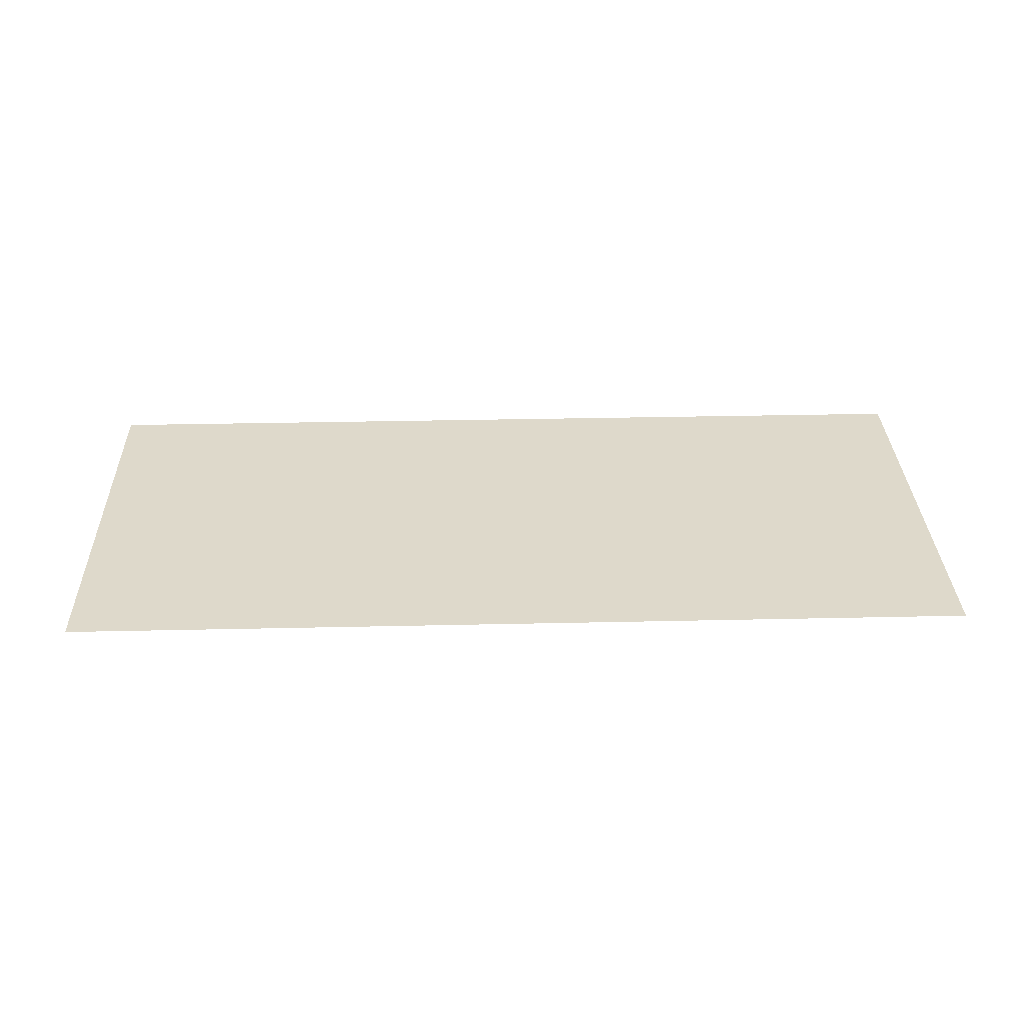
<metadata>
{"format":"obj","ext":"obj","renderer":"f3d","projection":"perspective","resolution":1024,"background":"white","views":[{"elev":31.8,"azim":178.2,"up":"+Z"}]}
</metadata>
<code>
v -0.1799 -0.1317 -0.03533
v -0.1634 -0.1317 0.1186
v -0.1818 -0.1317 0.04274
v -0.1579 -0.1317 -0.1102
v -0.1818 -0.1231 0.04274
v -0.1799 -0.1231 -0.03533
v -0.1579 -0.1231 -0.1102
v -0.1613 -0.1317 0.04055
v -0.1634 -0.1231 0.1186
v -0.1172 -0.1231 -0.1769
v -0.1595 -0.1317 -0.03214
v -0.126 -0.1317 0.1872
v -0.1172 -0.1317 -0.1769
v -0.139 -0.1231 -0.1019
v -0.139 -0.1317 -0.1019
v -0.1442 -0.1317 0.1112
v -0.126 -0.1231 0.1872
v -0.1613 -0.1231 0.04055
v -0.06063 -0.1317 -0.2308
v -0.1595 -0.1231 -0.03214
v -0.1011 -0.1231 -0.164
v -0.1094 -0.1317 0.175
v -0.07216 -0.1317 0.2437
v -0.06063 -0.1231 -0.2308
v -0.1011 -0.1317 -0.164
v -0.1442 -0.1231 0.1112
v -0.07216 -0.1231 0.2437
v 0.007925 -0.1317 -0.2682
v -0.04848 -0.1317 -0.2141
v -0.04848 -0.1231 -0.2141
v -0.1094 -0.1231 0.175
v -0.05921 -0.1317 0.2277
v -0.005503 -0.1231 0.2844
v 0.007925 -0.1231 -0.2682
v -0.05921 -0.1231 0.2277
v -0.005503 -0.1317 0.2844
v 0.08382 -0.1317 -0.2865
v 0.01536 -0.1317 -0.2489
v 0.01536 -0.1231 -0.2489
v 0.002852 -0.1317 0.2656
v 0.06942 -0.1231 0.3065
v 0.002852 -0.1231 0.2656
v 0.08382 -0.1231 -0.2865
v 0.06942 -0.1317 0.3065
v 0.1619 -0.1317 -0.2846
v 0.08602 -0.1317 -0.266
v 0.08602 -0.1231 -0.266
v 0.0726 -0.1317 0.2861
v 0.1475 -0.1231 0.3084
v 0.0726 -0.1231 0.2861
v 0.1619 -0.1231 -0.2846
v 0.1475 -0.1317 0.3084
v 0.2368 -0.1317 -0.2626
v 0.1587 -0.1317 -0.2643
v 0.1587 -0.1231 -0.2643
v 0.1453 -0.1317 0.2878
v 0.2234 -0.1231 0.29
v 0.1453 -0.1231 0.2878
v 0.2368 -0.1231 -0.2626
v 0.2285 -0.1317 -0.2437
v 0.2285 -0.1231 -0.2437
v 0.216 -0.1317 0.2707
v 0.2234 -0.1317 0.29
v 0.216 -0.1231 0.2707
v 0.3035 -0.1317 -0.2219
v 0.2905 -0.1317 -0.2059
v 0.2919 -0.1231 0.2526
v 0.2798 -0.1231 0.2359
v 0.2905 -0.1231 -0.2059
v 0.3035 -0.1231 -0.2219
v 0.2798 -0.1317 0.2359
v 0.2919 -0.1317 0.2526
v 0.3573 -0.1231 -0.1654
v 0.3407 -0.1317 -0.1532
v 0.3485 -0.1231 0.1987
v 0.3324 -0.1231 0.1858
v 0.3407 -0.1231 -0.1532
v 0.3573 -0.1317 -0.1654
v 0.3324 -0.1317 0.1858
v 0.3485 -0.1317 0.1987
v 0.3947 -0.1231 -0.09682
v 0.3755 -0.1231 -0.08939
v 0.3755 -0.1317 -0.08939
v 0.3892 -0.1317 0.1321
v 0.3703 -0.1231 0.1237
v -0.1319 0.05518 -0.006888
v -0.1294 0.05473 -0.01667
v -0.1294 0.05473 -0.006888
v 0.3947 -0.1317 -0.09682
v 0.3703 -0.1317 0.1237
v 0.3892 -0.1231 0.1321
v -0.1387 0.06496 -0.01667
v -0.1385 0.06242 -0.006888
v -0.1387 0.06496 -0.006888
v -0.1383 0.06748 -0.01667
v -0.1383 0.06748 -0.006888
v -0.1342 0.05627 -0.006888
v -0.1319 0.05518 -0.01667
v -0.1269 0.05494 -0.01667
v 0.4131 -0.1231 -0.02092
v 0.3926 -0.1231 -0.01872
v 0.3926 -0.1317 -0.01872
v 0.4112 -0.1317 0.05715
v 0.3908 -0.1317 0.05396
v 0.3908 -0.1231 0.05396
v -0.1385 0.06242 -0.01667
v -0.1376 0.06002 -0.006888
v -0.1372 0.06979 -0.01667
v -0.1372 0.06979 -0.006888
v -0.1362 0.05792 -0.006888
v -0.1342 0.05627 -0.01667
v -0.1269 0.05494 -0.006888
v -0.08259 0.05505 -0.006888
v -0.08006 0.05471 -0.01667
v -0.08006 0.05471 -0.006888
v -0.07753 0.05505 -0.01667
v -0.07753 0.05505 -0.006888
v 0.4131 -0.1317 -0.02092
v 0.4112 -0.1231 0.05715
v -0.1376 0.06002 -0.01667
v -0.1192 0.06403 -0.01667
v -0.1194 0.06658 -0.01667
v -0.1355 0.07174 -0.01667
v -0.1355 0.07174 -0.006888
v -0.1203 0.06898 -0.01667
v -0.1362 0.05792 -0.01667
v -0.1245 0.0558 -0.01667
v -0.106 0.05478 -0.006888
v -0.1035 0.05482 -0.01667
v -0.1035 0.05482 -0.006888
v -0.08259 0.05505 -0.01667
v -0.1085 0.05541 -0.006888
v -0.106 0.05478 -0.01667
v -0.07517 0.05603 -0.01667
v -0.07517 0.05603 -0.006888
v -0.1196 0.06152 -0.01667
v -0.1334 0.07319 -0.006888
v -0.1217 0.07108 -0.01667
v -0.1224 0.05726 -0.01667
v -0.1245 0.0558 -0.006888
v -0.101 0.05551 -0.01667
v -0.101 0.05551 -0.006888
v -0.08495 0.05603 -0.006888
v -0.1085 0.05541 -0.01667
v -0.08495 0.05603 -0.01667
v -0.07314 0.05758 -0.01667
v -0.07314 0.05758 -0.006888
v -0.1207 0.05921 -0.01667
v -0.1192 0.06403 -0.006888
v -0.1194 0.06658 -0.006888
v -0.1203 0.06898 -0.006888
v -0.131 0.07406 -0.006888
v -0.1334 0.07319 -0.01667
v -0.1237 0.07273 -0.01667
v -0.1217 0.07108 -0.006888
v -0.09882 0.05682 -0.01667
v -0.1107 0.05665 -0.006888
v -0.08698 0.05758 -0.01667
v -0.07158 0.05961 -0.006888
v -0.1196 0.06152 -0.006888
v -0.1285 0.07427 -0.006888
v -0.131 0.07406 -0.01667
v -0.1207 0.05921 -0.006888
v -0.1224 0.05726 -0.006888
v -0.1107 0.05665 -0.01667
v -0.09882 0.05682 -0.006888
v -0.08698 0.05758 -0.006888
v -0.08853 0.05961 -0.01667
v -0.07158 0.05961 -0.01667
v -0.07061 0.06197 -0.006888
v -0.1285 0.07427 -0.01667
v -0.126 0.07382 -0.01667
v -0.1237 0.07273 -0.006888
v -0.09704 0.05865 -0.006888
v -0.1126 0.05843 -0.01667
v -0.1126 0.05843 -0.006888
v -0.07061 0.06197 -0.01667
v -0.07028 0.0645 -0.006888
v -0.126 0.07382 -0.006888
v -0.07753 0.07395 -0.006888
v -0.08006 0.07428 -0.01667
v -0.08006 0.07428 -0.006888
v -0.08259 0.07395 -0.01667
v -0.08259 0.07395 -0.006888
v -0.1037 0.07422 -0.006888
v -0.1063 0.07418 -0.01667
v -0.1063 0.07418 -0.006888
v -0.09704 0.05865 -0.01667
v -0.08853 0.05961 -0.006888
v -0.08951 0.06197 -0.01667
v -0.07028 0.0645 -0.01667
v -0.07061 0.06703 -0.006888
v -0.1146 0.06308 -0.01667
v -0.1139 0.06063 -0.006888
v -0.1146 0.06308 -0.006888
v -0.1146 0.06564 -0.01667
v -0.1146 0.06564 -0.006888
v -0.114 0.06811 -0.01667
v -0.114 0.06811 -0.006888
v -0.1127 0.07034 -0.01667
v -0.1127 0.07034 -0.006888
v -0.111 0.07218 -0.01667
v -0.111 0.07218 -0.006888
v -0.07517 0.07297 -0.006888
v -0.07753 0.07395 -0.01667
v -0.1013 0.07359 -0.006888
v -0.1037 0.07422 -0.01667
v -0.08495 0.07297 -0.01667
v -0.1088 0.07348 -0.01667
v -0.0958 0.06088 -0.006888
v -0.1139 0.06063 -0.01667
v -0.08984 0.0645 -0.01667
v -0.07061 0.06703 -0.01667
v -0.07158 0.06939 -0.006888
v -0.1088 0.07348 -0.006888
v -0.07314 0.07142 -0.006888
v -0.07517 0.07297 -0.01667
v -0.08495 0.07297 -0.006888
v -0.1013 0.07359 -0.01667
v -0.0958 0.06088 -0.01667
v -0.08951 0.06197 -0.006888
v -0.08951 0.06703 -0.01667
v -0.07158 0.06939 -0.01667
v -0.09517 0.06336 -0.01667
v -0.09521 0.06591 -0.01667
v -0.0959 0.06837 -0.01667
v -0.09721 0.07057 -0.01667
v -0.07314 0.07142 -0.01667
v -0.09904 0.07235 -0.006888
v -0.08698 0.07142 -0.01667
v -0.09904 0.07235 -0.01667
v -0.09517 0.06336 -0.006888
v -0.08984 0.0645 -0.006888
v -0.08853 0.06939 -0.01667
v -0.08698 0.07142 -0.006888
v -0.08951 0.06703 -0.006888
v -0.09521 0.06591 -0.006888
v -0.0959 0.06837 -0.006888
v -0.09721 0.07057 -0.006888
v -0.08853 0.06939 -0.006888
v 0.08097 -0.1219 0.02493
v 0.1886 -0.1219 0.3062
v 0.08097 -0.1317 -0.006888
v 0.1886 -0.1317 0.3062
v 0.08097 0.04444 -0.006888
v 0.1886 -0.1219 0.02493
v 0.1886 -0.1317 -0.006888
v 0.08097 0.04444 0.02493
v 0.1886 0.04444 0.02493
v -0.1563 0.04444 0.02493
v 0.1886 0.04444 -0.006888
v 0.4405 0.3771 0.02493
v -0.1563 0.04444 -0.006888
v 0.4405 0.04444 0.02493
v 0.4405 0.04444 -0.006888
v -0.1563 0.3771 -0.006888
v -0.1563 0.3771 0.02493
v 0.4405 0.3771 -0.006888
v 0.4039 0.08106 -0.006888
v 0.4039 0.3405 -0.006888
v -0.1196 0.3405 -0.006888
v -0.1196 0.08106 -0.006888
v 0.1886 0.08106 -0.006888
v 0.08097 0.08106 -0.006888
v 0.4039 0.08106 -0.01667
v -0.1372 0.08106 -0.01667
v 0.4039 0.3359 -0.01667
v -0.1372 0.3359 -0.01667
g mesh1_mesh1-geometry
f 1 2 3
f 2 1 4
f 2 5 3
f 3 6 1
f 1 7 4
f 2 4 8
f 5 2 9
f 6 3 5
f 7 1 6
f 10 4 7
f 8 4 11
f 8 12 2
f 12 9 2
f 9 6 5
f 6 9 7
f 4 10 13
f 7 14 10
f 11 4 15
f 12 8 16
f 9 12 17
f 7 9 18
f 10 19 13
f 15 4 13
f 7 20 14
f 10 14 21
f 12 16 22
f 23 17 12
f 17 18 9
f 7 18 20
f 19 10 24
f 25 13 19
f 15 13 25
f 10 21 24
f 18 17 26
f 12 22 23
f 17 23 27
f 24 28 19
f 25 19 29
f 24 21 30
f 26 17 31
f 23 22 32
f 23 33 27
f 31 17 27
f 28 24 34
f 29 19 28
f 24 30 34
f 31 27 35
f 23 32 36
f 33 23 36
f 35 27 33
f 34 37 28
f 29 28 38
f 34 30 39
f 36 32 40
f 36 41 33
f 35 33 42
f 37 34 43
f 38 28 37
f 34 39 43
f 36 40 44
f 41 36 44
f 42 33 41
f 43 45 37
f 38 37 46
f 43 39 47
f 44 40 48
f 44 49 41
f 42 41 50
f 45 43 51
f 46 37 45
f 43 47 51
f 44 48 52
f 49 44 52
f 50 41 49
f 51 53 45
f 46 45 54
f 51 47 55
f 52 48 56
f 52 57 49
f 50 49 58
f 53 51 59
f 60 45 53
f 54 45 60
f 51 55 61
f 52 56 62
f 57 52 63
f 64 49 57
f 58 49 64
f 51 61 59
f 59 65 53
f 60 53 66
f 52 62 63
f 63 67 57
f 64 57 68
f 59 61 69
f 65 59 70
f 66 53 65
f 63 62 71
f 67 63 72
f 68 57 67
f 59 69 70
f 73 65 70
f 66 65 74
f 63 71 72
f 72 75 67
f 68 67 76
f 70 69 77
f 65 73 78
f 70 77 73
f 74 65 78
f 72 71 79
f 75 72 80
f 76 67 75
f 81 78 73
f 73 77 82
f 74 78 83
f 72 79 80
f 84 75 80
f 76 75 85
f 86 87 88
f 78 81 89
f 73 82 81
f 83 78 89
f 80 79 90
f 75 84 91
f 80 90 84
f 85 75 91
f 92 93 94
f 95 94 96
f 97 98 86
f 87 86 98
f 99 88 87
f 100 89 81
f 81 82 101
f 83 89 102
f 103 91 84
f 84 90 104
f 85 91 105
f 106 107 93
f 93 92 106
f 94 95 92
f 108 96 109
f 96 108 95
f 110 111 97
f 98 97 111
f 98 99 87
f 88 99 112
f 113 114 115
f 115 116 117
f 89 100 118
f 81 119 100
f 101 119 81
f 103 102 89
f 91 103 119
f 84 104 103
f 105 91 119
f 120 110 107
f 107 106 120
f 121 106 92
f 122 92 95
f 123 109 124
f 109 123 108
f 125 95 108
f 111 110 126
f 127 98 111
f 99 98 127
f 127 112 99
f 128 129 130
f 114 113 131
f 116 115 114
f 132 133 128
f 134 117 116
f 117 134 135
f 119 118 100
f 103 89 118
f 105 119 101
f 103 104 102
f 118 119 103
f 110 120 126
f 136 120 106
f 136 106 121
f 121 92 122
f 122 95 125
f 137 123 124
f 138 108 123
f 125 108 138
f 139 111 126
f 127 111 139
f 112 127 140
f 129 128 133
f 141 130 129
f 130 141 142
f 143 131 113
f 131 116 114
f 133 132 144
f 116 145 134
f 146 135 134
f 135 146 147
f 148 126 120
f 148 120 136
f 149 136 121
f 150 121 122
f 151 122 125
f 152 153 137
f 123 137 153
f 138 123 154
f 155 125 138
f 139 126 148
f 139 140 127
f 144 129 133
f 129 144 141
f 156 142 141
f 131 143 145
f 116 131 145
f 157 144 132
f 134 145 158
f 134 158 146
f 146 159 147
f 160 148 136
f 136 149 160
f 121 150 149
f 122 151 150
f 125 155 151
f 161 162 152
f 153 152 162
f 154 123 153
f 154 155 138
f 163 139 148
f 140 139 164
f 141 144 165
f 142 156 166
f 141 165 156
f 167 145 143
f 144 157 165
f 145 167 158
f 146 158 168
f 159 146 169
f 169 170 159
f 148 160 163
f 162 161 171
f 172 153 162
f 154 153 172
f 155 154 173
f 139 163 164
f 156 174 166
f 156 165 175
f 176 165 157
f 167 168 158
f 146 168 169
f 170 169 177
f 177 178 170
f 179 171 161
f 172 162 171
f 172 173 154
f 180 181 182
f 182 183 184
f 185 186 187
f 174 156 188
f 165 176 175
f 156 175 188
f 168 167 189
f 169 168 190
f 169 190 177
f 178 177 191
f 191 192 178
f 193 194 195
f 196 195 197
f 198 197 199
f 200 199 201
f 202 201 203
f 171 179 172
f 173 172 179
f 204 205 180
f 181 180 205
f 183 182 181
f 206 207 185
f 208 184 183
f 186 185 207
f 209 187 186
f 188 210 174
f 176 211 175
f 188 175 211
f 211 176 194
f 189 190 168
f 177 190 212
f 177 212 191
f 192 191 213
f 213 214 192
f 194 193 211
f 195 196 193
f 197 198 196
f 199 200 198
f 201 202 200
f 215 202 203
f 216 217 204
f 205 204 217
f 205 183 181
f 184 208 218
f 207 206 219
f 217 208 183
f 187 209 215
f 219 186 207
f 219 209 186
f 210 188 220
f 188 211 220
f 190 189 221
f 221 212 190
f 191 212 222
f 191 222 213
f 214 213 223
f 223 216 214
f 220 211 193
f 224 193 196
f 225 196 198
f 226 198 200
f 227 200 202
f 202 215 209
f 217 216 228
f 217 183 205
f 229 219 206
f 230 218 208
f 228 208 217
f 231 209 219
f 220 232 210
f 212 221 233
f 233 222 212
f 213 222 234
f 213 234 223
f 216 223 228
f 220 193 224
f 224 196 225
f 225 198 226
f 226 200 227
f 227 202 231
f 231 202 209
f 218 230 235
f 219 229 231
f 228 230 208
f 232 220 224
f 222 233 236
f 236 234 222
f 223 234 230
f 223 230 228
f 237 224 225
f 238 225 226
f 239 226 227
f 231 239 227
f 239 231 229
f 230 240 235
f 224 237 232
f 234 236 240
f 240 230 234
f 225 238 237
f 226 239 238
g mesh1_mesh1-geometry
f 3 2 1
f 4 1 2
f 3 5 2
f 1 6 3
f 4 7 1
f 8 4 2
f 9 2 5
f 5 3 6
f 6 1 7
f 7 4 10
f 11 4 8
f 2 12 8
f 2 9 12
f 5 6 9
f 7 9 6
f 13 10 4
f 10 14 7
f 15 4 11
f 11 18 8
f 8 18 11
f 16 8 12
f 17 12 9
f 18 9 7
f 13 19 10
f 13 4 15
f 14 20 7
f 21 14 10
f 15 20 11
f 11 20 15
f 18 11 20
f 20 11 18
f 26 8 18
f 18 8 26
f 8 26 16
f 16 26 8
f 22 16 12
f 12 17 23
f 9 18 17
f 20 18 7
f 24 10 19
f 19 13 25
f 25 13 15
f 20 15 14
f 14 15 20
f 14 25 21
f 21 25 14
f 24 21 10
f 26 17 18
f 31 16 26
f 26 16 31
f 16 31 22
f 22 31 16
f 23 22 12
f 27 23 17
f 19 28 24
f 29 19 25
f 25 14 15
f 15 14 25
f 25 30 21
f 21 30 25
f 30 21 24
f 31 17 26
f 35 22 31
f 31 22 35
f 32 22 23
f 27 33 23
f 27 17 31
f 34 24 28
f 28 19 29
f 30 25 29
f 29 25 30
f 34 30 24
f 22 35 32
f 32 35 22
f 35 27 31
f 36 32 23
f 36 23 33
f 33 27 35
f 28 37 34
f 38 28 29
f 29 39 30
f 30 39 29
f 39 30 34
f 35 40 32
f 32 40 35
f 40 32 36
f 33 41 36
f 42 33 35
f 43 34 37
f 37 28 38
f 39 29 38
f 38 29 39
f 43 39 34
f 40 35 42
f 42 35 40
f 44 40 36
f 44 36 41
f 41 33 42
f 37 45 43
f 46 37 38
f 38 47 39
f 39 47 38
f 47 39 43
f 42 48 40
f 40 48 42
f 48 40 44
f 41 49 44
f 41 44 241
f 44 242 41
f 41 242 44
f 50 41 42
f 51 43 45
f 45 37 46
f 47 38 46
f 46 38 47
f 51 47 43
f 48 42 50
f 50 42 48
f 52 48 44
f 52 44 49
f 49 41 50
f 241 44 243
f 41 241 242
f 242 44 244
f 244 44 242
f 45 53 51
f 54 45 46
f 46 55 47
f 47 55 46
f 55 47 51
f 50 56 48
f 48 56 50
f 56 48 52
f 49 57 52
f 58 49 50
f 44 244 243
f 243 245 241
f 242 241 246
f 244 242 247
f 59 51 53
f 53 45 60
f 60 45 54
f 55 46 54
f 54 46 55
f 61 55 51
f 56 50 58
f 58 50 56
f 62 56 52
f 63 52 57
f 57 49 64
f 64 49 58
f 247 243 244
f 248 241 245
f 243 247 245
f 246 241 249
f 246 247 242
f 59 61 51
f 53 65 59
f 66 53 60
f 61 54 60
f 60 54 61
f 54 61 55
f 55 61 54
f 58 62 56
f 56 62 58
f 63 62 52
f 57 67 63
f 68 57 64
f 62 58 64
f 64 58 62
f 248 249 241
f 248 245 250
f 251 248 245
f 245 248 251
f 251 245 247
f 249 247 246
f 69 61 59
f 70 59 65
f 65 53 66
f 69 60 66
f 66 60 69
f 60 69 61
f 61 69 60
f 71 62 63
f 72 63 67
f 67 57 68
f 71 64 68
f 68 64 71
f 64 71 62
f 62 71 64
f 248 252 249
f 248 251 249
f 249 251 248
f 253 250 245
f 250 252 248
f 251 88 245
f 251 247 249
f 70 69 59
f 70 65 73
f 74 65 66
f 74 69 66
f 66 69 74
f 72 71 63
f 67 75 72
f 76 67 68
f 68 79 71
f 71 79 68
f 254 249 252
f 255 249 251
f 251 249 255
f 253 256 250
f 245 88 253
f 257 252 250
f 255 88 251
f 77 69 70
f 78 73 65
f 73 77 70
f 78 65 74
f 69 74 77
f 77 74 69
f 79 71 72
f 80 72 75
f 75 67 76
f 79 68 76
f 76 68 79
f 249 255 254
f 254 255 249
f 254 252 255
f 257 250 256
f 256 253 94
f 86 253 88
f 257 256 252
f 115 88 255
f 73 78 81
f 82 77 73
f 83 78 74
f 83 77 74
f 74 77 83
f 80 79 72
f 80 75 84
f 85 75 76
f 85 79 76
f 76 79 85
f 258 255 252
f 94 253 93
f 96 256 94
f 97 253 86
f 88 87 86
f 258 252 256
f 88 115 128
f 115 255 259
f 89 81 78
f 81 82 73
f 77 83 82
f 82 83 77
f 89 78 83
f 90 79 80
f 91 84 75
f 84 90 80
f 91 75 85
f 79 85 90
f 90 85 79
f 258 259 255
f 93 253 107
f 94 93 92
f 109 256 96
f 96 94 95
f 110 253 97
f 86 98 97
f 98 86 87
f 87 88 99
f 256 260 258
f 113 128 115
f 88 128 112
f 117 115 259
f 81 89 100
f 101 82 81
f 102 82 83
f 83 82 102
f 102 89 83
f 84 91 103
f 104 90 84
f 105 91 85
f 105 90 85
f 85 90 105
f 260 259 258
f 107 253 110
f 93 107 106
f 106 92 93
f 92 95 94
f 124 256 109
f 109 96 108
f 95 108 96
f 97 111 110
f 111 97 98
f 87 99 98
f 112 99 88
f 260 256 261
f 130 128 113
f 115 114 113
f 132 112 128
f 117 116 115
f 135 117 259
f 118 100 89
f 100 119 81
f 82 102 101
f 101 102 82
f 81 119 101
f 89 102 103
f 119 103 91
f 103 104 84
f 90 105 104
f 104 105 90
f 119 91 105
f 260 261 259
f 107 110 120
f 120 106 107
f 92 106 121
f 95 92 122
f 137 256 124
f 124 109 123
f 108 123 109
f 108 95 125
f 126 110 111
f 111 98 127
f 127 98 99
f 99 112 127
f 261 256 262
f 130 129 128
f 142 130 113
f 131 113 114
f 114 115 116
f 140 112 132
f 128 133 132
f 116 117 134
f 135 134 117
f 147 135 259
f 100 118 119
f 118 89 103
f 104 101 102
f 102 101 104
f 101 119 105
f 102 104 103
f 103 119 118
f 101 104 105
f 105 104 101
f 259 261 263
f 126 120 110
f 106 120 136
f 121 106 136
f 122 92 121
f 125 95 122
f 152 256 137
f 124 123 137
f 123 108 138
f 138 108 125
f 126 111 139
f 139 111 127
f 140 127 112
f 262 256 161
f 262 264 261
f 133 128 129
f 129 130 141
f 142 141 130
f 143 142 113
f 113 131 143
f 114 116 131
f 157 140 132
f 144 132 133
f 134 145 116
f 134 135 146
f 147 146 135
f 159 147 259
f 263 261 264
f 263 264 259
f 120 126 148
f 136 120 148
f 121 136 149
f 122 121 150
f 125 122 151
f 161 256 152
f 137 153 152
f 153 137 123
f 154 123 138
f 138 125 155
f 148 126 139
f 127 140 139
f 182 262 161
f 264 262 259
f 133 129 144
f 141 144 129
f 141 142 156
f 166 142 143
f 145 143 131
f 145 131 116
f 164 140 157
f 132 144 157
f 158 145 134
f 146 158 134
f 147 159 146
f 170 159 259
f 136 148 160
f 160 149 136
f 149 150 121
f 150 151 122
f 151 155 125
f 152 162 161
f 162 152 153
f 153 123 154
f 138 155 154
f 148 139 163
f 164 139 140
f 262 182 259
f 161 185 182
f 165 144 141
f 166 156 142
f 156 165 141
f 167 166 143
f 143 145 167
f 176 164 157
f 165 157 144
f 158 167 145
f 168 158 146
f 169 146 159
f 159 170 169
f 178 170 259
f 163 160 148
f 149 160 195
f 150 149 197
f 151 150 199
f 155 151 201
f 171 161 162
f 162 153 172
f 172 153 154
f 173 154 155
f 164 163 139
f 182 180 259
f 182 185 184
f 185 161 187
f 166 174 156
f 175 165 156
f 174 166 167
f 163 164 176
f 157 165 176
f 158 168 167
f 169 168 146
f 177 169 170
f 170 178 177
f 192 178 259
f 160 163 194
f 195 160 194
f 197 149 195
f 199 150 197
f 201 151 199
f 203 155 201
f 161 171 179
f 171 162 172
f 154 173 172
f 173 155 203
f 180 204 259
f 182 181 180
f 185 206 184
f 184 183 182
f 161 179 187
f 187 186 185
f 188 156 174
f 175 176 165
f 188 175 156
f 189 174 167
f 194 163 176
f 189 167 168
f 190 168 169
f 177 190 169
f 191 177 178
f 178 192 191
f 214 192 259
f 195 194 193
f 197 195 196
f 199 197 198
f 201 199 200
f 203 201 202
f 172 179 171
f 179 172 173
f 215 173 203
f 204 216 259
f 180 205 204
f 205 180 181
f 181 182 183
f 184 206 218
f 185 207 206
f 183 184 208
f 187 179 215
f 207 185 186
f 186 187 209
f 174 210 188
f 175 211 176
f 211 175 188
f 210 174 189
f 194 176 211
f 168 190 189
f 212 190 177
f 191 212 177
f 213 191 192
f 192 214 213
f 216 214 259
f 211 193 194
f 193 196 195
f 196 198 197
f 198 200 199
f 200 202 201
f 203 202 215
f 179 173 215
f 204 217 216
f 217 204 205
f 181 183 205
f 206 229 218
f 218 208 184
f 219 206 207
f 183 208 217
f 215 209 187
f 207 186 219
f 186 209 219
f 220 188 210
f 220 211 188
f 221 210 189
f 221 189 190
f 190 212 221
f 222 212 191
f 213 222 191
f 223 213 214
f 214 216 223
f 193 211 220
f 196 193 224
f 198 196 225
f 200 198 226
f 202 200 227
f 209 215 202
f 228 216 217
f 205 183 217
f 218 229 235
f 206 219 229
f 208 218 230
f 217 208 228
f 219 209 231
f 210 232 220
f 232 210 221
f 233 221 212
f 212 222 233
f 234 222 213
f 223 234 213
f 228 223 216
f 224 193 220
f 225 196 224
f 226 198 225
f 227 200 226
f 231 202 227
f 209 202 231
f 229 239 235
f 235 230 218
f 231 229 219
f 208 230 228
f 224 220 232
f 233 232 221
f 236 233 222
f 222 234 236
f 230 234 223
f 228 230 223
f 225 224 237
f 226 225 238
f 227 226 239
f 227 239 231
f 235 239 240
f 229 231 239
f 235 240 230
f 232 237 224
f 237 232 233
f 236 237 233
f 240 236 234
f 234 230 240
f 237 238 225
f 238 239 226
f 239 238 240
f 238 237 236
f 240 238 236
g mesh1_mesh1-geometry
f 241 44 41
f 243 44 241
f 242 241 41
f 243 244 44
f 241 245 243
f 246 241 242
f 247 242 244
f 244 243 247
f 245 241 248
f 245 247 243
f 249 241 246
f 242 247 246
f 241 249 248
f 250 245 248
f 247 245 251
f 246 247 249
f 249 252 248
f 245 250 253
f 248 252 250
f 245 88 251
f 249 247 251
f 252 249 254
f 250 256 253
f 253 88 245
f 250 252 257
f 251 88 255
f 255 252 254
f 256 250 257
f 94 253 256
f 88 253 86
f 252 256 257
f 255 88 115
f 252 255 258
f 93 253 94
f 94 256 96
f 86 253 97
f 256 252 258
f 128 115 88
f 259 255 115
f 255 259 258
f 107 253 93
f 96 256 109
f 97 253 110
f 258 260 256
f 115 128 113
f 112 128 88
f 259 115 117
f 258 259 260
f 110 253 107
f 109 256 124
f 261 256 260
f 113 128 130
f 128 112 132
f 259 117 135
f 124 256 137
f 262 256 261
f 113 130 142
f 132 112 140
f 259 135 147
f 137 256 152
f 161 256 262
f 113 142 143
f 132 140 157
f 259 147 159
f 259 264 263
f 152 256 161
f 161 262 182
f 259 262 264
f 143 142 166
f 157 140 164
f 259 159 170
f 259 182 262
f 182 185 161
f 143 166 167
f 157 164 176
f 259 170 178
f 195 160 149
f 197 149 150
f 199 150 151
f 201 151 155
f 259 180 182
f 184 185 182
f 187 161 185
f 167 166 174
f 176 164 163
f 259 178 192
f 194 163 160
f 194 160 195
f 195 149 197
f 197 150 199
f 199 151 201
f 201 155 203
f 203 155 173
f 259 204 180
f 184 206 185
f 187 179 161
f 167 174 189
f 176 163 194
f 259 192 214
f 203 173 215
f 259 216 204
f 218 206 184
f 215 179 187
f 189 174 210
f 259 214 216
f 215 173 179
f 218 229 206
f 189 210 221
f 235 229 218
f 221 210 232
f 235 239 229
f 221 232 233
f 240 239 235
f 233 232 237
f 233 237 236
f 240 238 239
f 236 237 238
f 236 238 240
g mesh1_mesh1-geometry
f 259 261 260
f 263 261 259
f 261 264 262
f 264 261 263
g mesh2_mesh2-geometry
f 265 266 267
f 265 267 266
f 268 267 266
f 268 266 267
g mesh3_mesh3-geometry
l 242 41
g mesh4_mesh4-geometry
l 244 44

</code>
